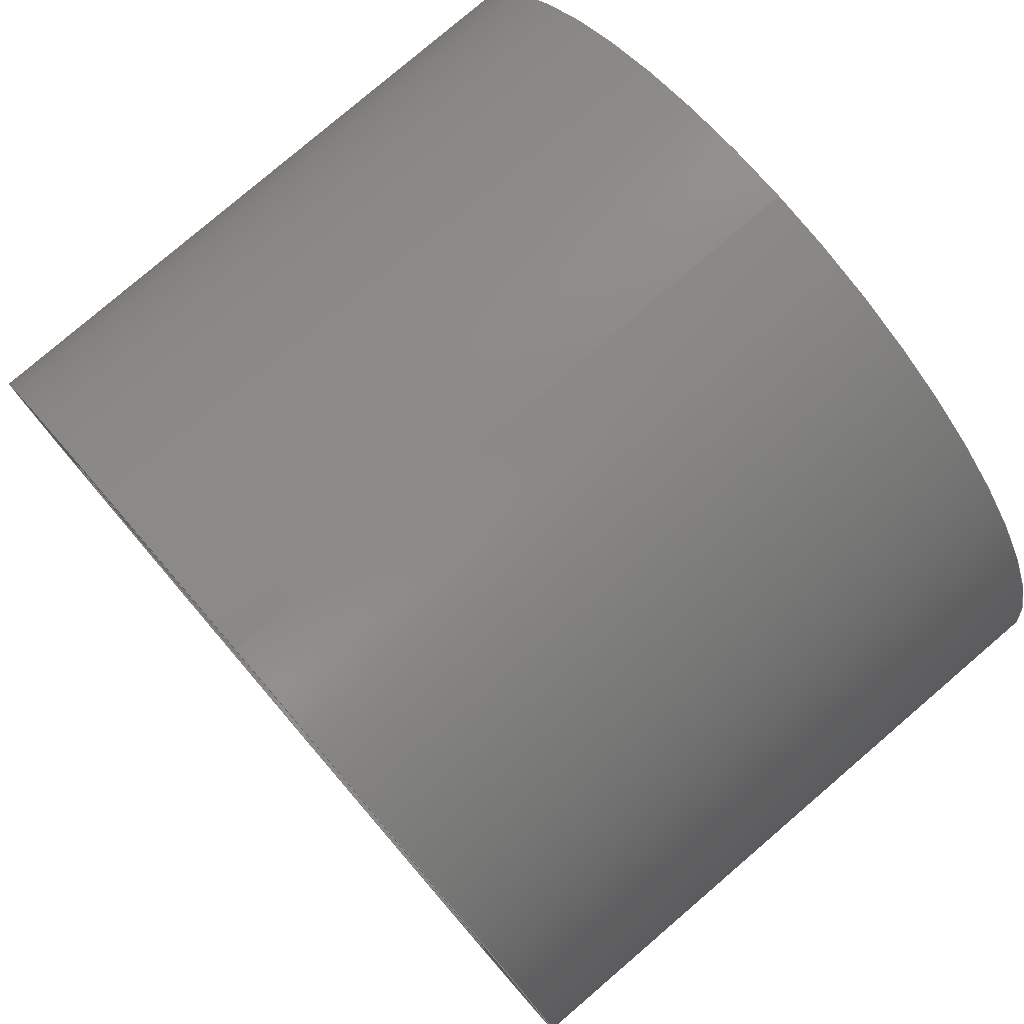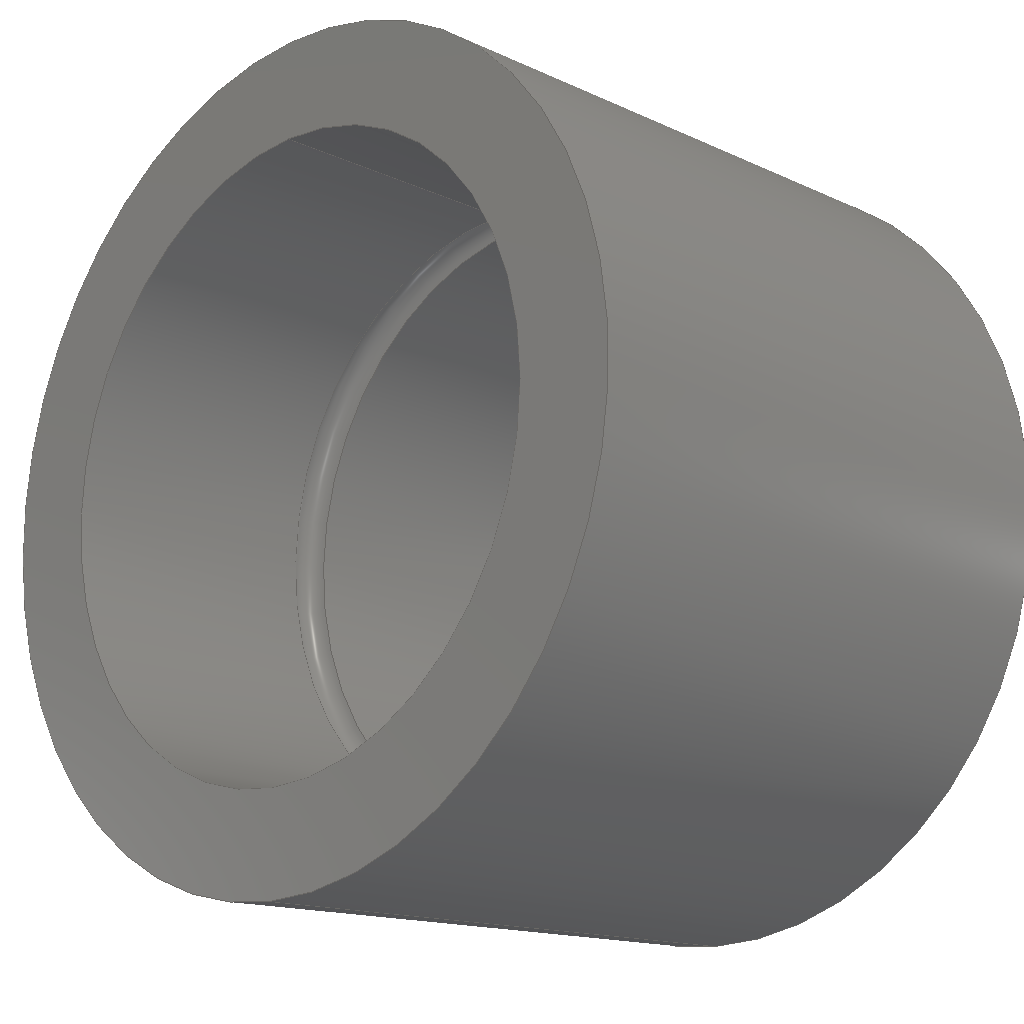
<metadata>
{"format":"step","ext":"step","renderer":"f3d","projection":"perspective","resolution":1024,"background":"white","views":[{"elev":79.0,"azim":-130.6,"up":"+Z"},{"elev":-15.0,"azim":45.0,"up":"+Z"}]}
</metadata>
<code>
ISO-10303-21;
DATA;
#1 = DIRECTION ( 'NONE',  ( -0, -1, -0 ) ) ;
#2 = DIRECTION ( 'NONE',  ( 0, 0, -1 ) ) ;
#3 = EDGE_CURVE ( 'NONE', #200, #173, #278, .T. ) ;
#4 = AXIS2_PLACEMENT_3D ( 'NONE', #89, #92, #285 ) ;
#5 = FACE_OUTER_BOUND ( 'NONE', #247, .T. ) ;
#6 = CYLINDRICAL_SURFACE ( 'NONE', #4, 15.5 ) ;
#7 = EDGE_CURVE ( 'NONE', #127, #97, #156, .T. ) ;
#8 = ORIENTED_EDGE ( 'NONE', *, *, #7, .T. ) ;
#9 = CARTESIAN_POINT ( 'NONE',  ( 0, 15, 0 ) ) ;
#10 = UNCERTAINTY_MEASURE_WITH_UNIT (LENGTH_MEASURE( 1e-05 ), #253, 'distance_accuracy_value', 'NONE');
#11 = SHAPE_DEFINITION_REPRESENTATION ( #226, #71 ) ;
#12 = SURFACE_STYLE_FILL_AREA ( #33 ) ;
#13 = AXIS2_PLACEMENT_3D ( 'NONE', #208, #178, #107 ) ;
#14 = APPLICATION_CONTEXT ( 'automotive_design' ) ;
#15 = EDGE_LOOP ( 'NONE', ( #240, #123, #19, #108 ) ) ;
#16 = CARTESIAN_POINT ( 'NONE',  ( 0, 1, 0 ) ) ;
#17 = EDGE_LOOP ( 'NONE', ( #153, #78, #149, #133 ) ) ;
#18 = CARTESIAN_POINT ( 'NONE',  ( 0, -1, 0 ) ) ;
#19 = ORIENTED_EDGE ( 'NONE', *, *, #7, .F. ) ;
#20 = FACE_OUTER_BOUND ( 'NONE', #263, .T. ) ;
#21 = EDGE_LOOP ( 'NONE', ( #148, #298 ) ) ;
#22 = DIRECTION ( 'NONE',  ( 0, 0, -1 ) ) ;
#23 = MANIFOLD_SOLID_BREP ( 'Revolve1', #206 ) ;
#24 =( GEOMETRIC_REPRESENTATION_CONTEXT ( 3 ) GLOBAL_UNCERTAINTY_ASSIGNED_CONTEXT ( ( #10 ) ) GLOBAL_UNIT_ASSIGNED_CONTEXT ( ( #253, #235, #118 ) ) REPRESENTATION_CONTEXT ( 'NONE', 'WORKASPACE' ) );
#25 = DIRECTION ( 'NONE',  ( -0, -1, -0 ) ) ;
#26 = CARTESIAN_POINT ( 'NONE',  ( 0, 0, 0 ) ) ;
#27 = DIRECTION ( 'NONE',  ( 1, 0, -1.225e-16 ) ) ;
#28 = FACE_OUTER_BOUND ( 'NONE', #100, .T. ) ;
#29 = CIRCLE ( 'NONE', #13, 20.5 ) ;
#30 = EDGE_CURVE ( 'NONE', #60, #173, #276, .T. ) ;
#31 = TOROIDAL_SURFACE ( 'NONE', #299, 15.5, 1 ) ;
#32 = ADVANCED_FACE ( 'NONE', ( #239, #135 ), #44, .F. ) ;
#33 = FILL_AREA_STYLE ('',( #221 ) ) ;
#34 = AXIS2_PLACEMENT_3D ( 'NONE', #189, #46, #140 ) ;
#35 = ORIENTED_EDGE ( 'NONE', *, *, #117, .T. ) ;
#36 = ORIENTED_EDGE ( 'NONE', *, *, #284, .F. ) ;
#37 = VERTEX_POINT ( 'NONE', #180 ) ;
#38 = CARTESIAN_POINT ( 'NONE',  ( 0, -15, -20.5 ) ) ;
#39 = ORIENTED_EDGE ( 'NONE', *, *, #96, .F. ) ;
#40 = CIRCLE ( 'NONE', #272, 1 ) ;
#41 = CARTESIAN_POINT ( 'NONE',  ( 0, 0, -15.5 ) ) ;
#42 = EDGE_LOOP ( 'NONE', ( #8, #80 ) ) ;
#43 = CARTESIAN_POINT ( 'NONE',  ( 0, 1, -15.5 ) ) ;
#44 = PLANE ( 'NONE',  #181 ) ;
#45 = CYLINDRICAL_SURFACE ( 'NONE', #137, 15.5 ) ;
#46 = DIRECTION ( 'NONE',  ( -0, -1, -0 ) ) ;
#47 = DIRECTION ( 'NONE',  ( -0, -1, -0 ) ) ;
#48 = DIRECTION ( 'NONE',  ( -0, -1, -0 ) ) ;
#49 = DIRECTION ( 'NONE',  ( 0, -1, -0 ) ) ;
#50 = EDGE_CURVE ( 'NONE', #102, #60, #169, .T. ) ;
#51 = DIRECTION ( 'NONE',  ( 0, 0, -1 ) ) ;
#52 = PRESENTATION_LAYER_ASSIGNMENT (  '', '', ( #93 ) ) ;
#53 = EDGE_CURVE ( 'NONE', #37, #174, #264, .T. ) ;
#54 = ORIENTED_EDGE ( 'NONE', *, *, #143, .F. ) ;
#55 = EDGE_LOOP ( 'NONE', ( #122, #269, #35, #158 ) ) ;
#56 = ORIENTED_EDGE ( 'NONE', *, *, #136, .F. ) ;
#57 = ORIENTED_EDGE ( 'NONE', *, *, #280, .T. ) ;
#58 = CARTESIAN_POINT ( 'NONE',  ( 0, -15, 0 ) ) ;
#59 = DIRECTION ( 'NONE',  ( 0, 0, -1 ) ) ;
#60 = VERTEX_POINT ( 'NONE', #250 ) ;
#61 = ADVANCED_FACE ( 'NONE', ( #20 ), #155, .F. ) ;
#62 = DIRECTION ( 'NONE',  ( -0, -1, -0 ) ) ;
#63 = CARTESIAN_POINT ( 'NONE',  ( -15.5, 15, 0 ) ) ;
#64 = CARTESIAN_POINT ( 'NONE',  ( -15.5, -15, 0 ) ) ;
#65 = VECTOR ( 'NONE', #225, 1000 ) ;
#66 = CARTESIAN_POINT ( 'NONE',  ( 1.898e-15, -1, 15.5 ) ) ;
#67 = DIRECTION ( 'NONE',  ( 0, 0, -1 ) ) ;
#68 = DIRECTION ( 'NONE',  ( -0, -1, -0 ) ) ;
#69 = DIRECTION ( 'NONE',  ( -0, -1, -0 ) ) ;
#70 = AXIS2_PLACEMENT_3D ( 'NONE', #210, #47, #88 ) ;
#71 = ADVANCED_BREP_SHAPE_REPRESENTATION ( 'PP-(012)2400', ( #23, #104 ), #24 ) ;
#72 = PRODUCT_DEFINITION ( 'UNKNOWN', '', #73, #146 ) ;
#73 = PRODUCT_DEFINITION_FORMATION_WITH_SPECIFIED_SOURCE ( 'ANY', '', #176, .NOT_KNOWN. ) ;
#74 = PRESENTATION_STYLE_ASSIGNMENT (( #171 ) ) ;
#75 = ORIENTED_EDGE ( 'NONE', *, *, #30, .T. ) ;
#76 = EDGE_CURVE ( 'NONE', #102, #200, #229, .T. ) ;
#77 = AXIS2_PLACEMENT_3D ( 'NONE', #16, #147, #266 ) ;
#78 = ORIENTED_EDGE ( 'NONE', *, *, #76, .T. ) ;
#79 = CARTESIAN_POINT ( 'NONE',  ( 0, -15, 0 ) ) ;
#80 = ORIENTED_EDGE ( 'NONE', *, *, #143, .T. ) ;
#81 = DIRECTION ( 'NONE',  ( -1, 0, 0 ) ) ;
#82 = ADVANCED_FACE ( 'NONE', ( #132 ), #45, .F. ) ;
#83 = EDGE_LOOP ( 'NONE', ( #295, #119 ) ) ;
#84 = CARTESIAN_POINT ( 'NONE',  ( 0, 15, -20.5 ) ) ;
#85 = VECTOR ( 'NONE', #1, 1000 ) ;
#86 = DIRECTION ( 'NONE',  ( 0, -0, 1 ) ) ;
#87 = DIRECTION ( 'NONE',  ( 0, 0, -1 ) ) ;
#88 = DIRECTION ( 'NONE',  ( 0, 0, -1 ) ) ;
#89 = CARTESIAN_POINT ( 'NONE',  ( 0, -15, 0 ) ) ;
#90 = DIRECTION ( 'NONE',  ( 0, 0, -1 ) ) ;
#91 = EDGE_CURVE ( 'NONE', #202, #260, #121, .T. ) ;
#92 = DIRECTION ( 'NONE',  ( -0, -1, -0 ) ) ;
#93 = STYLED_ITEM ( 'NONE', ( #74 ), #23 ) ;
#94 = LINE ( 'NONE', #114, #95 ) ;
#95 = VECTOR ( 'NONE', #69, 1000 ) ;
#96 = EDGE_CURVE ( 'NONE', #202, #174, #198, .T. ) ;
#97 = VERTEX_POINT ( 'NONE', #294 ) ;
#98 = AXIS2_PLACEMENT_3D ( 'NONE', #277, #185, #90 ) ;
#99 =( NAMED_UNIT ( * ) SI_UNIT ( $, .STERADIAN. ) SOLID_ANGLE_UNIT ( ) );
#100 = EDGE_LOOP ( 'NONE', ( #36, #222, #152, #128 ) ) ;
#101 = CARTESIAN_POINT ( 'NONE',  ( 0, -15, 0 ) ) ;
#102 = VERTEX_POINT ( 'NONE', #159 ) ;
#103 = CARTESIAN_POINT ( 'NONE',  ( 0, -15, -15.5 ) ) ;
#104 = AXIS2_PLACEMENT_3D ( 'NONE', #126, #262, #289 ) ;
#105 = ORIENTED_EDGE ( 'NONE', *, *, #284, .T. ) ;
#106 = FACE_OUTER_BOUND ( 'NONE', #15, .T. ) ;
#107 = DIRECTION ( 'NONE',  ( 0, 0, -1 ) ) ;
#108 = ORIENTED_EDGE ( 'NONE', *, *, #245, .F. ) ;
#109 = CARTESIAN_POINT ( 'NONE',  ( 0, -15, 0 ) ) ;
#110 = AXIS2_PLACEMENT_3D ( 'NONE', #101, #287, #215 ) ;
#111 = VECTOR ( 'NONE', #48, 1000 ) ;
#112 = DIRECTION ( 'NONE',  ( -0, -1, -0 ) ) ;
#113 = DIRECTION ( 'NONE',  ( 0, 0, -1 ) ) ;
#114 = CARTESIAN_POINT ( 'NONE',  ( 2.511e-15, -15, 20.5 ) ) ;
#115 = CIRCLE ( 'NONE', #188, 1 ) ;
#116 = FACE_OUTER_BOUND ( 'NONE', #55, .T. ) ;
#117 = EDGE_CURVE ( 'NONE', #174, #37, #254, .T. ) ;
#118 =( NAMED_UNIT ( * ) SI_UNIT ( $, .STERADIAN. ) SOLID_ANGLE_UNIT ( ) );
#119 = ORIENTED_EDGE ( 'NONE', *, *, #124, .F. ) ;
#120 = DIRECTION ( 'NONE',  ( -0, -1, -0 ) ) ;
#121 = CIRCLE ( 'NONE', #131, 15.5 ) ;
#122 = ORIENTED_EDGE ( 'NONE', *, *, #91, .F. ) ;
#123 = ORIENTED_EDGE ( 'NONE', *, *, #219, .T. ) ;
#124 = EDGE_CURVE ( 'NONE', #288, #172, #292, .T. ) ;
#125 = ORIENTED_EDGE ( 'NONE', *, *, #124, .T. ) ;
#126 = CARTESIAN_POINT ( 'NONE',  ( 0, 0, 0 ) ) ;
#127 = VERTEX_POINT ( 'NONE', #38 ) ;
#128 = ORIENTED_EDGE ( 'NONE', *, *, #191, .T. ) ;
#129 = ADVANCED_FACE ( 'NONE', ( #106 ), #130, .T. ) ;
#130 = CYLINDRICAL_SURFACE ( 'NONE', #145, 20.5 ) ;
#131 = AXIS2_PLACEMENT_3D ( 'NONE', #18, #228, #59 ) ;
#132 = FACE_OUTER_BOUND ( 'NONE', #17, .T. ) ;
#133 = ORIENTED_EDGE ( 'NONE', *, *, #30, .F. ) ;
#134 = DIRECTION ( 'NONE',  ( -0, -1, -0 ) ) ;
#135 = FACE_OUTER_BOUND ( 'NONE', #42, .T. ) ;
#136 = EDGE_CURVE ( 'NONE', #173, #260, #115, .T. ) ;
#137 = AXIS2_PLACEMENT_3D ( 'NONE', #270, #139, #273 ) ;
#138 = AXIS2_PLACEMENT_3D ( 'NONE', #166, #209, #142 ) ;
#139 = DIRECTION ( 'NONE',  ( -0, -1, -0 ) ) ;
#140 = DIRECTION ( 'NONE',  ( 0, 0, -1 ) ) ;
#141 = CARTESIAN_POINT ( 'NONE',  ( 1.898e-15, 0, 15.5 ) ) ;
#142 = DIRECTION ( 'NONE',  ( 0, 0, -1 ) ) ;
#143 = EDGE_CURVE ( 'NONE', #97, #127, #29, .T. ) ;
#144 =( GEOMETRIC_REPRESENTATION_CONTEXT ( 3 ) GLOBAL_UNCERTAINTY_ASSIGNED_CONTEXT ( ( #167 ) ) GLOBAL_UNIT_ASSIGNED_CONTEXT ( ( #290, #193, #99 ) ) REPRESENTATION_CONTEXT ( 'NONE', 'WORKASPACE' ) );
#145 = AXIS2_PLACEMENT_3D ( 'NONE', #109, #246, #201 ) ;
#146 = PRODUCT_DEFINITION_CONTEXT ( 'detailed design', #258, 'design' ) ;
#147 = DIRECTION ( 'NONE',  ( -0, -1, -0 ) ) ;
#148 = ORIENTED_EDGE ( 'NONE', *, *, #53, .F. ) ;
#149 = ORIENTED_EDGE ( 'NONE', *, *, #3, .T. ) ;
#150 = AXIS2_PLACEMENT_3D ( 'NONE', #161, #160, #154 ) ;
#151 = AXIS2_PLACEMENT_3D ( 'NONE', #9, #120, #2 ) ;
#152 = ORIENTED_EDGE ( 'NONE', *, *, #136, .T. ) ;
#153 = ORIENTED_EDGE ( 'NONE', *, *, #50, .F. ) ;
#154 = DIRECTION ( 'NONE',  ( 0, 0, -1 ) ) ;
#155 = CYLINDRICAL_SURFACE ( 'NONE', #187, 15.5 ) ;
#156 = CIRCLE ( 'NONE', #110, 20.5 ) ;
#157 = CIRCLE ( 'NONE', #170, 15.5 ) ;
#158 = ORIENTED_EDGE ( 'NONE', *, *, #275, .F. ) ;
#159 = CARTESIAN_POINT ( 'NONE',  ( 1.898e-15, 15, 15.5 ) ) ;
#160 = DIRECTION ( 'NONE',  ( -0, -1, -0 ) ) ;
#161 = CARTESIAN_POINT ( 'NONE',  ( 0, 15, 0 ) ) ;
#162 = FACE_OUTER_BOUND ( 'NONE', #271, .T. ) ;
#163 = DIRECTION ( 'NONE',  ( -1.225e-16, 0, -1 ) ) ;
#164 = CIRCLE ( 'NONE', #34, 15.5 ) ;
#165 = CYLINDRICAL_SURFACE ( 'NONE', #70, 20.5 ) ;
#166 = CARTESIAN_POINT ( 'NONE',  ( 0, 0, 0 ) ) ;
#167 = UNCERTAINTY_MEASURE_WITH_UNIT (LENGTH_MEASURE( 1e-05 ), #290, 'distance_accuracy_value', 'NONE');
#168 = PRODUCT_CONTEXT ( 'NONE', #14, 'mechanical' ) ;
#169 = CIRCLE ( 'NONE', #150, 15.5 ) ;
#170 = AXIS2_PLACEMENT_3D ( 'NONE', #232, #233, #67 ) ;
#171 = SURFACE_STYLE_USAGE ( .BOTH. , #195 ) ;
#172 = VERTEX_POINT ( 'NONE', #84 ) ;
#173 = VERTEX_POINT ( 'NONE', #43 ) ;
#174 = VERTEX_POINT ( 'NONE', #205 ) ;
#175 = DIRECTION ( 'NONE',  ( 0, 0, -1 ) ) ;
#176 = PRODUCT ( 'PP-(012)2400', 'PP-(012)2400', '', ( #168 ) ) ;
#177 = ORIENTED_EDGE ( 'NONE', *, *, #245, .T. ) ;
#178 = DIRECTION ( 'NONE',  ( -0, -1, -0 ) ) ;
#179 = ORIENTED_EDGE ( 'NONE', *, *, #219, .F. ) ;
#180 = CARTESIAN_POINT ( 'NONE',  ( 0, -15, -15.5 ) ) ;
#181 = AXIS2_PLACEMENT_3D ( 'NONE', #64, #301, #86 ) ;
#182 = PRODUCT_RELATED_PRODUCT_CATEGORY ( 'part', '', ( #176 ) ) ;
#183 = FACE_BOUND ( 'NONE', #216, .T. ) ;
#184 = CARTESIAN_POINT ( 'NONE',  ( 0, -15, 0 ) ) ;
#185 = DIRECTION ( 'NONE',  ( -0, -1, -0 ) ) ;
#186 = ADVANCED_FACE ( 'NONE', ( #300, #183 ), #274, .F. ) ;
#187 = AXIS2_PLACEMENT_3D ( 'NONE', #58, #244, #268 ) ;
#188 = AXIS2_PLACEMENT_3D ( 'NONE', #41, #81, #297 ) ;
#189 = CARTESIAN_POINT ( 'NONE',  ( 0, 15, 0 ) ) ;
#190 = AXIS2_PLACEMENT_3D ( 'NONE', #184, #62, #87 ) ;
#191 = EDGE_CURVE ( 'NONE', #260, #202, #234, .T. ) ;
#192 = DIRECTION ( 'NONE',  ( 0, 0, -1 ) ) ;
#193 =( NAMED_UNIT ( * ) PLANE_ANGLE_UNIT ( ) SI_UNIT ( $, .RADIAN. ) );
#194 = MECHANICAL_DESIGN_GEOMETRIC_PRESENTATION_REPRESENTATION (  '', ( #93 ), #144 ) ;
#195 = SURFACE_SIDE_STYLE ('',( #12 ) ) ;
#196 = ORIENTED_EDGE ( 'NONE', *, *, #261, .T. ) ;
#197 = ORIENTED_EDGE ( 'NONE', *, *, #191, .F. ) ;
#198 = LINE ( 'NONE', #203, #65 ) ;
#199 = AXIS2_PLACEMENT_3D ( 'NONE', #255, #256, #51 ) ;
#200 = VERTEX_POINT ( 'NONE', #214 ) ;
#201 = DIRECTION ( 'NONE',  ( 0, 0, -1 ) ) ;
#202 = VERTEX_POINT ( 'NONE', #66 ) ;
#203 = CARTESIAN_POINT ( 'NONE',  ( 1.898e-15, -15, 15.5 ) ) ;
#204 = ADVANCED_FACE ( 'NONE', ( #162 ), #207, .F. ) ;
#205 = CARTESIAN_POINT ( 'NONE',  ( 1.898e-15, -15, 15.5 ) ) ;
#206 = CLOSED_SHELL ( 'NONE', ( #242, #129, #82, #204, #257, #293, #186, #236, #32, #61 ) ) ;
#207 = TOROIDAL_SURFACE ( 'NONE', #138, 15.5, 1 ) ;
#208 = CARTESIAN_POINT ( 'NONE',  ( 0, -15, 0 ) ) ;
#209 = DIRECTION ( 'NONE',  ( -0, -1, -0 ) ) ;
#210 = CARTESIAN_POINT ( 'NONE',  ( 0, -15, 0 ) ) ;
#211 = AXIS2_PLACEMENT_3D ( 'NONE', #79, #112, #175 ) ;
#212 = CARTESIAN_POINT ( 'NONE',  ( 2.511e-15, 15, 20.5 ) ) ;
#213 = CARTESIAN_POINT ( 'NONE',  ( 0, -15, -20.5 ) ) ;
#214 = CARTESIAN_POINT ( 'NONE',  ( 1.898e-15, 1, 15.5 ) ) ;
#215 = DIRECTION ( 'NONE',  ( 0, 0, -1 ) ) ;
#216 = EDGE_LOOP ( 'NONE', ( #196, #296 ) ) ;
#217 = APPLICATION_PROTOCOL_DEFINITION ( 'draft international standard', 'automotive_design', 1998, #258 ) ;
#218 = ORIENTED_EDGE ( 'NONE', *, *, #275, .T. ) ;
#219 = EDGE_CURVE ( 'NONE', #288, #97, #94, .T. ) ;
#220 = ORIENTED_EDGE ( 'NONE', *, *, #53, .T. ) ;
#221 = FILL_AREA_STYLE_COLOUR ( '', #238 ) ;
#222 = ORIENTED_EDGE ( 'NONE', *, *, #280, .F. ) ;
#223 = DIRECTION ( 'NONE',  ( -0, -1, -0 ) ) ;
#224 = ORIENTED_EDGE ( 'NONE', *, *, #91, .T. ) ;
#225 = DIRECTION ( 'NONE',  ( -0, -1, -0 ) ) ;
#226 = PRODUCT_DEFINITION_SHAPE ( 'NONE', 'NONE',  #72 ) ;
#227 = EDGE_LOOP ( 'NONE', ( #179, #125, #177, #54 ) ) ;
#228 = DIRECTION ( 'NONE',  ( -0, -1, -0 ) ) ;
#229 = LINE ( 'NONE', #249, #230 ) ;
#230 = VECTOR ( 'NONE', #25, 1000 ) ;
#231 = EDGE_CURVE ( 'NONE', #172, #288, #265, .T. ) ;
#232 = CARTESIAN_POINT ( 'NONE',  ( 0, 1, 0 ) ) ;
#233 = DIRECTION ( 'NONE',  ( -0, -1, -0 ) ) ;
#234 = CIRCLE ( 'NONE', #98, 15.5 ) ;
#235 =( NAMED_UNIT ( * ) PLANE_ANGLE_UNIT ( ) SI_UNIT ( $, .RADIAN. ) );
#236 = ADVANCED_FACE ( 'NONE', ( #237 ), #165, .T. ) ;
#237 = FACE_OUTER_BOUND ( 'NONE', #227, .T. ) ;
#238 = COLOUR_RGB ( '',0.7922, 0.8196, 0.9333 ) ;
#239 = FACE_BOUND ( 'NONE', #21, .T. ) ;
#240 = ORIENTED_EDGE ( 'NONE', *, *, #231, .T. ) ;
#241 = AXIS2_PLACEMENT_3D ( 'NONE', #248, #223, #22 ) ;
#242 = ADVANCED_FACE ( 'NONE', ( #116 ), #6, .F. ) ;
#243 = ORIENTED_EDGE ( 'NONE', *, *, #261, .F. ) ;
#244 = DIRECTION ( 'NONE',  ( -0, -1, -0 ) ) ;
#245 = EDGE_CURVE ( 'NONE', #172, #127, #281, .T. ) ;
#246 = DIRECTION ( 'NONE',  ( -0, -1, -0 ) ) ;
#247 = EDGE_LOOP ( 'NONE', ( #267, #243, #75, #57 ) ) ;
#248 = CARTESIAN_POINT ( 'NONE',  ( 0, 15, 0 ) ) ;
#249 = CARTESIAN_POINT ( 'NONE',  ( 1.898e-15, -15, 15.5 ) ) ;
#250 = CARTESIAN_POINT ( 'NONE',  ( 0, 15, -15.5 ) ) ;
#251 = CARTESIAN_POINT ( 'NONE',  ( 0, -1, -15.5 ) ) ;
#252 = CYLINDRICAL_SURFACE ( 'NONE', #199, 15.5 ) ;
#253 =( LENGTH_UNIT ( ) NAMED_UNIT ( * ) SI_UNIT ( .MILLI., .METRE. ) );
#254 = CIRCLE ( 'NONE', #211, 15.5 ) ;
#255 = CARTESIAN_POINT ( 'NONE',  ( 0, -15, 0 ) ) ;
#256 = DIRECTION ( 'NONE',  ( -0, -1, -0 ) ) ;
#257 = ADVANCED_FACE ( 'NONE', ( #28 ), #31, .F. ) ;
#258 = APPLICATION_CONTEXT ( 'automotive_design' ) ;
#259 = AXIS2_PLACEMENT_3D ( 'NONE', #63, #49, #113 ) ;
#260 = VERTEX_POINT ( 'NONE', #251 ) ;
#261 = EDGE_CURVE ( 'NONE', #60, #102, #164, .T. ) ;
#262 = DIRECTION ( 'NONE',  ( 0, 0, 1 ) ) ;
#263 = EDGE_LOOP ( 'NONE', ( #39, #197, #218, #220 ) ) ;
#264 = CIRCLE ( 'NONE', #190, 15.5 ) ;
#265 = CIRCLE ( 'NONE', #151, 20.5 ) ;
#266 = DIRECTION ( 'NONE',  ( 0, 0, -1 ) ) ;
#267 = ORIENTED_EDGE ( 'NONE', *, *, #76, .F. ) ;
#268 = DIRECTION ( 'NONE',  ( 0, 0, -1 ) ) ;
#269 = ORIENTED_EDGE ( 'NONE', *, *, #96, .T. ) ;
#270 = CARTESIAN_POINT ( 'NONE',  ( 0, -15, 0 ) ) ;
#271 = EDGE_LOOP ( 'NONE', ( #291, #105, #224, #56 ) ) ;
#272 = AXIS2_PLACEMENT_3D ( 'NONE', #141, #27, #163 ) ;
#273 = DIRECTION ( 'NONE',  ( 0, 0, -1 ) ) ;
#274 = PLANE ( 'NONE',  #259 ) ;
#275 = EDGE_CURVE ( 'NONE', #260, #37, #282, .T. ) ;
#276 = LINE ( 'NONE', #103, #283 ) ;
#277 = CARTESIAN_POINT ( 'NONE',  ( 0, -1, 0 ) ) ;
#278 = CIRCLE ( 'NONE', #77, 15.5 ) ;
#279 = CARTESIAN_POINT ( 'NONE',  ( 0, -15, -15.5 ) ) ;
#280 = EDGE_CURVE ( 'NONE', #173, #200, #157, .T. ) ;
#281 = LINE ( 'NONE', #213, #85 ) ;
#282 = LINE ( 'NONE', #279, #111 ) ;
#283 = VECTOR ( 'NONE', #134, 1000 ) ;
#284 = EDGE_CURVE ( 'NONE', #200, #202, #40, .T. ) ;
#285 = DIRECTION ( 'NONE',  ( 0, 0, -1 ) ) ;
#286 = APPLICATION_PROTOCOL_DEFINITION ( 'draft international standard', 'automotive_design', 1998, #14 ) ;
#287 = DIRECTION ( 'NONE',  ( -0, -1, -0 ) ) ;
#288 = VERTEX_POINT ( 'NONE', #212 ) ;
#289 = DIRECTION ( 'NONE',  ( 1, 0, 0 ) ) ;
#290 =( LENGTH_UNIT ( ) NAMED_UNIT ( * ) SI_UNIT ( .MILLI., .METRE. ) );
#291 = ORIENTED_EDGE ( 'NONE', *, *, #3, .F. ) ;
#292 = CIRCLE ( 'NONE', #241, 20.5 ) ;
#293 = ADVANCED_FACE ( 'NONE', ( #5 ), #252, .F. ) ;
#294 = CARTESIAN_POINT ( 'NONE',  ( 2.511e-15, -15, 20.5 ) ) ;
#295 = ORIENTED_EDGE ( 'NONE', *, *, #231, .F. ) ;
#296 = ORIENTED_EDGE ( 'NONE', *, *, #50, .T. ) ;
#297 = DIRECTION ( 'NONE',  ( 0, 0, 1 ) ) ;
#298 = ORIENTED_EDGE ( 'NONE', *, *, #117, .F. ) ;
#299 = AXIS2_PLACEMENT_3D ( 'NONE', #26, #68, #192 ) ;
#300 = FACE_OUTER_BOUND ( 'NONE', #83, .T. ) ;
#301 = DIRECTION ( 'NONE',  ( 0, 1, 0 ) ) ;
ENDSEC;
END-ISO-10303-21;

</code>
